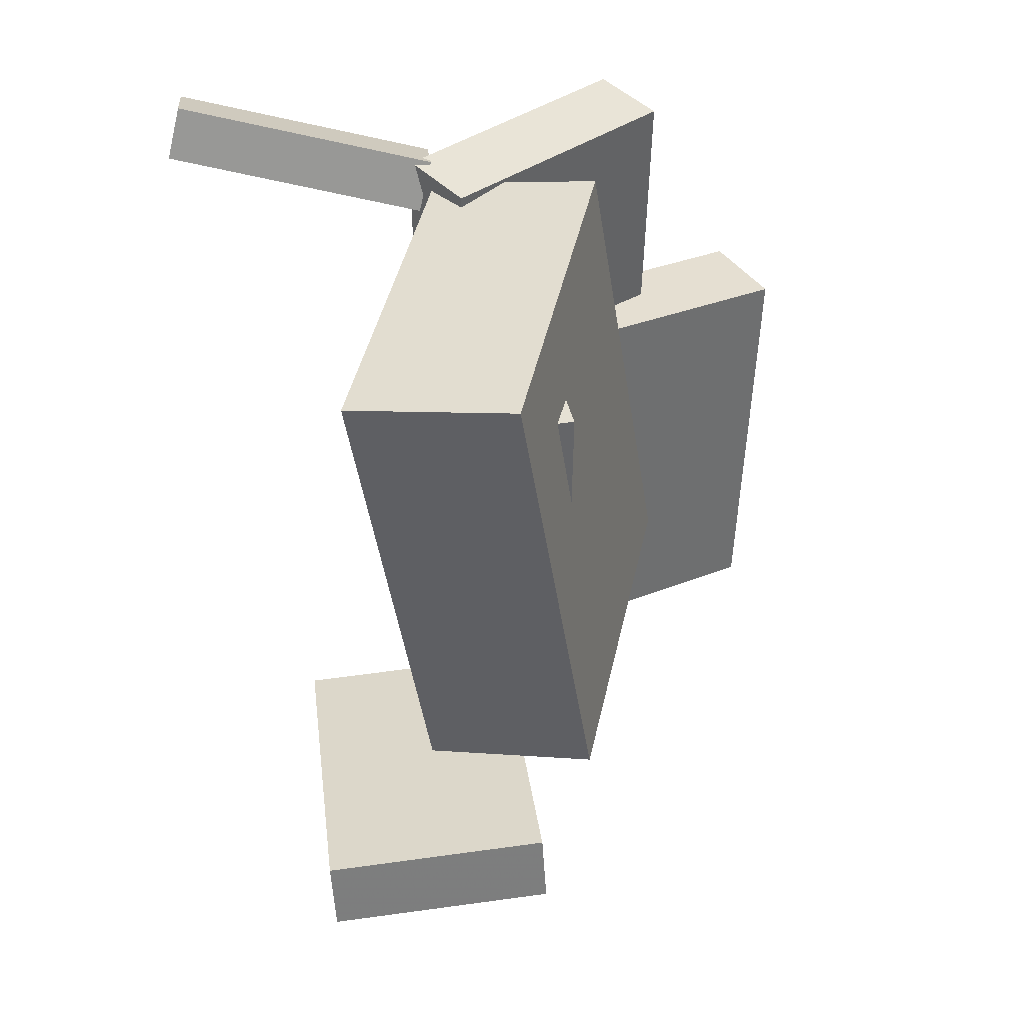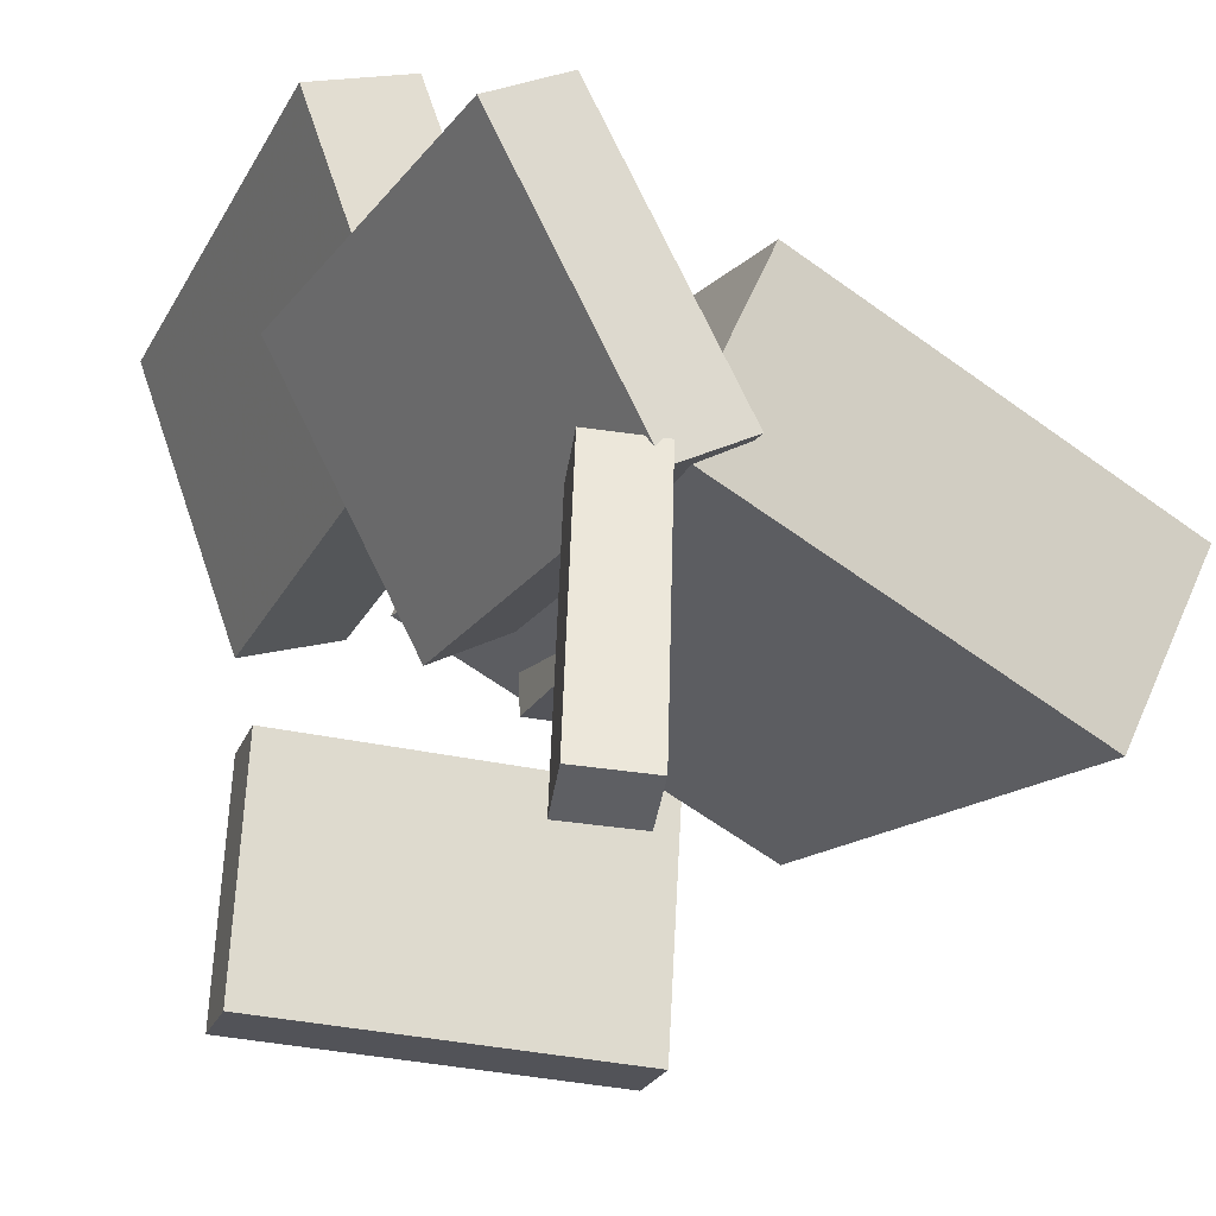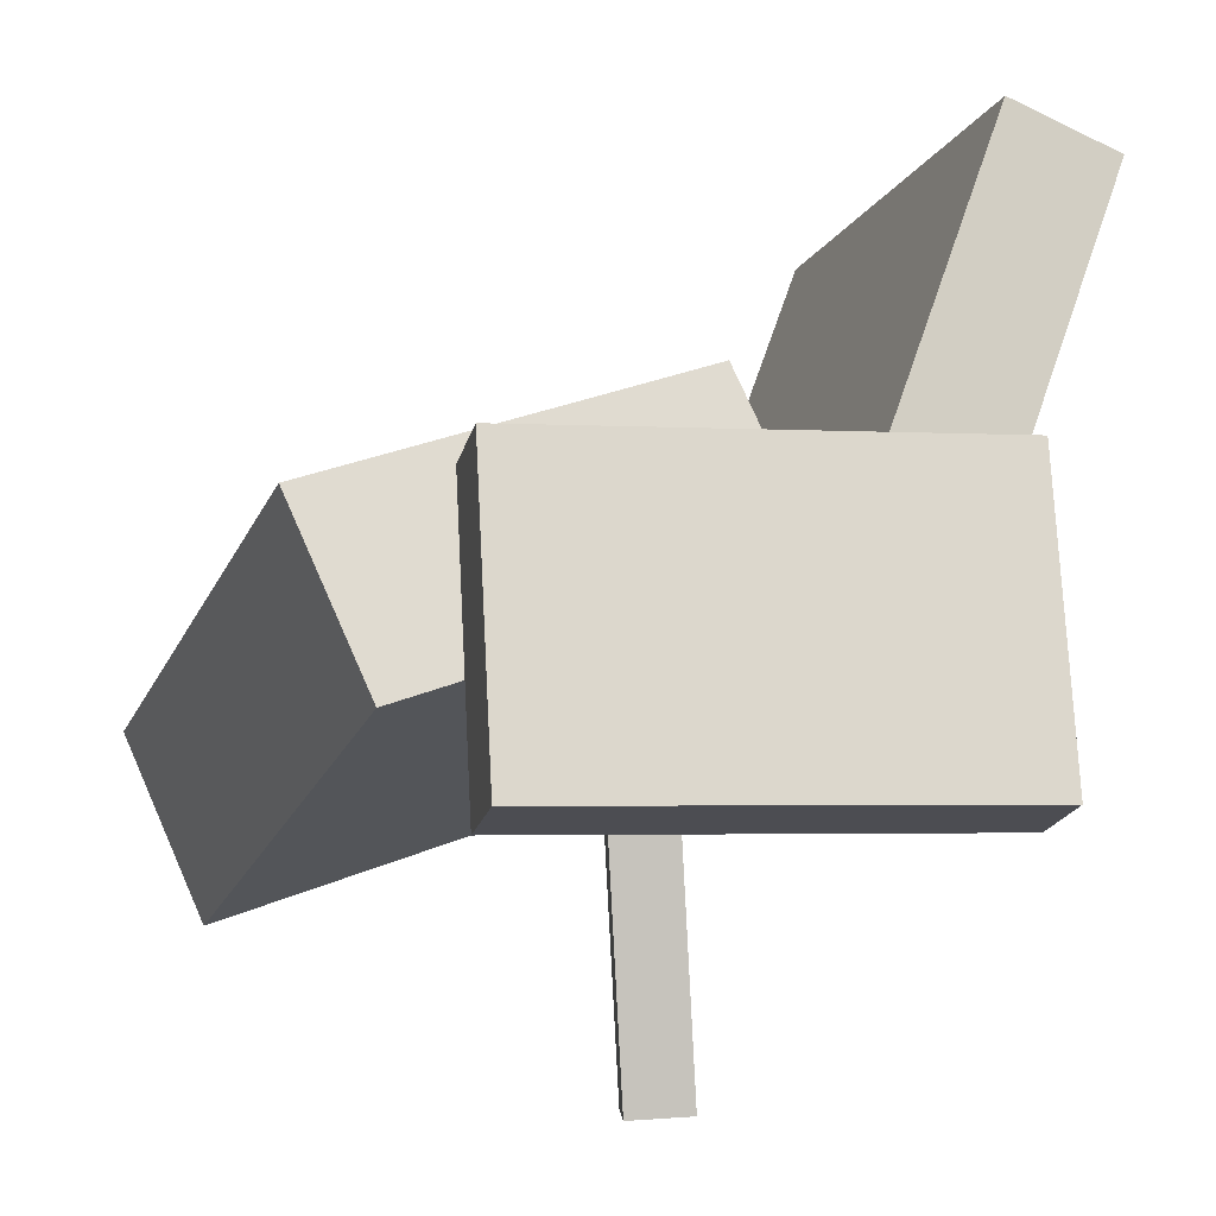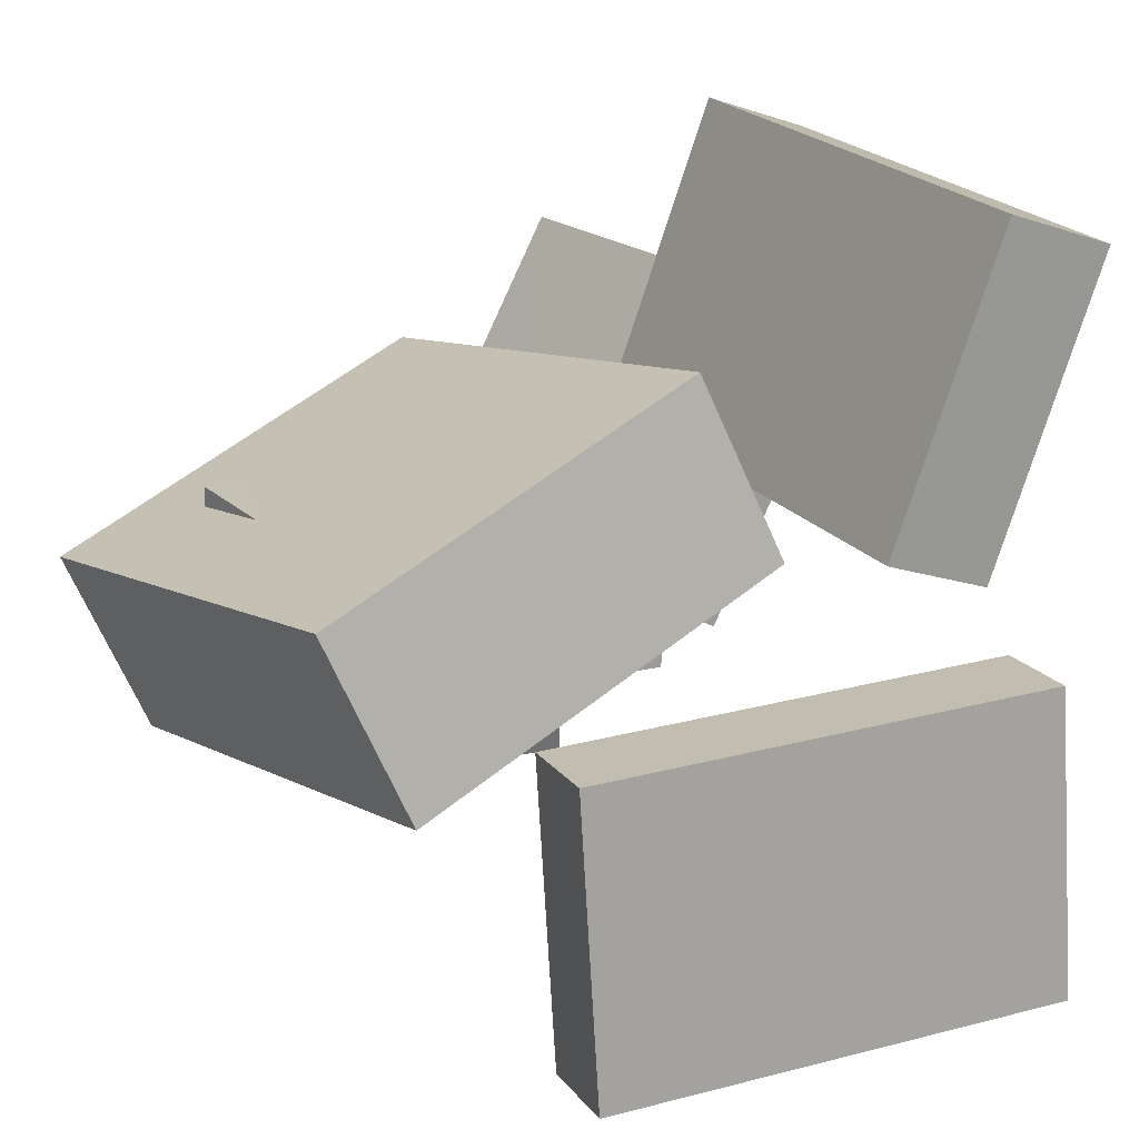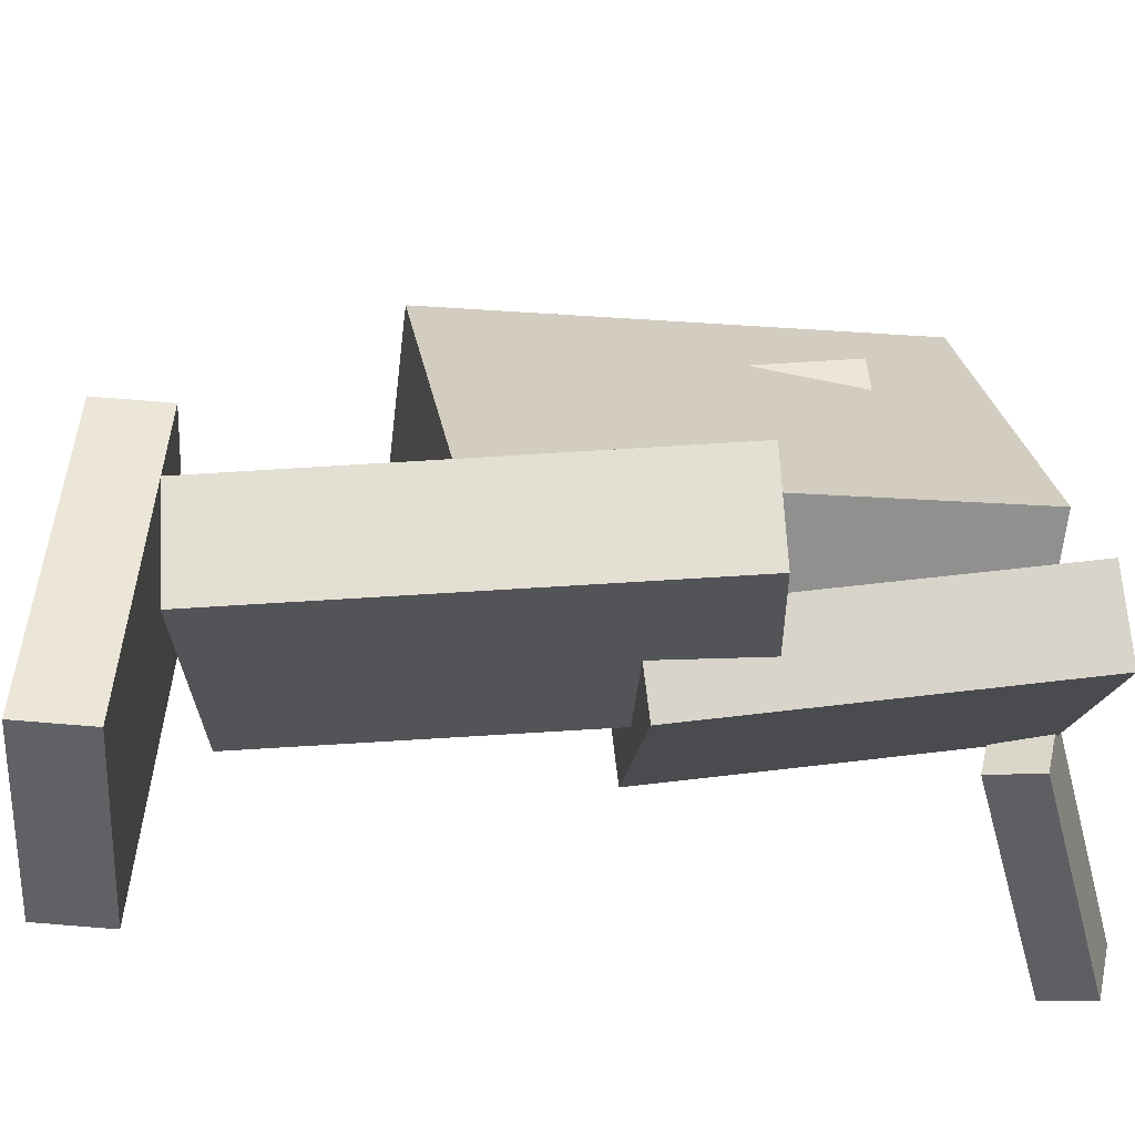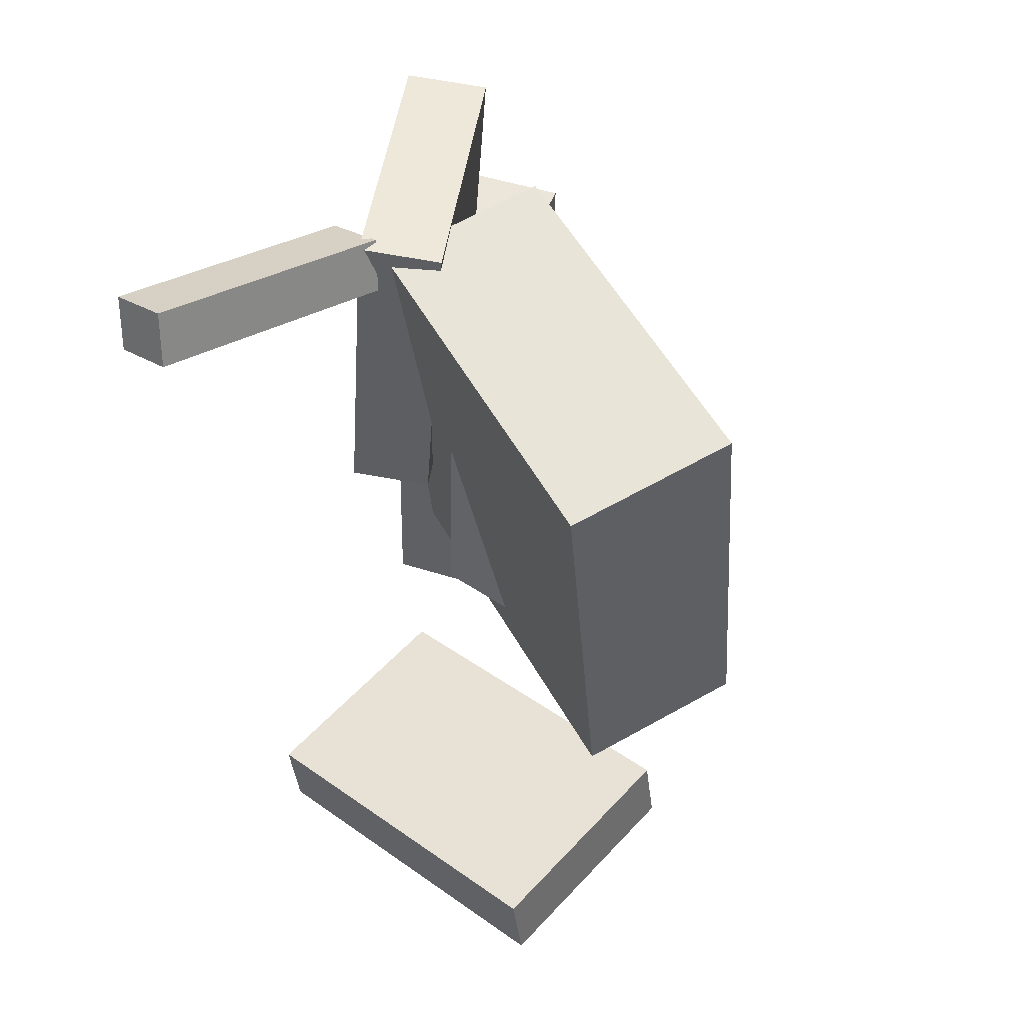
<metadata>
{"format":"obj","ext":"obj","renderer":"f3d","projection":"perspective","resolution":1024,"background":"white","views":[{"elev":37.8,"azim":80.4,"up":"+Z"},{"elev":-24.6,"azim":-23.6,"up":"+Y"},{"elev":-14.5,"azim":161.7,"up":"+Y"},{"elev":19.2,"azim":150.4,"up":"+Y"},{"elev":46.8,"azim":-93.1,"up":"+Y"},{"elev":48.6,"azim":39.0,"up":"+Z"}]}
</metadata>
<code>
v -0.1343 -0.01479 0.2512
v -0.1252 -0.02505 0.2164
v -0.1601 -0.1938 0.2972
v -0.151 -0.204 0.2625
v -0.09262 -0.01776 0.263
v -0.08349 -0.02802 0.2283
v -0.1184 -0.1967 0.3091
v -0.1093 -0.207 0.2743
f 1.0 7.0 5.0
f 1.0 3.0 7.0
f 1.0 4.0 3.0
f 1.0 2.0 4.0
f 3.0 8.0 7.0
f 3.0 4.0 8.0
f 5.0 7.0 8.0
f 5.0 8.0 6.0
f 1.0 5.0 6.0
f 1.0 6.0 2.0
f 2.0 6.0 8.0
f 2.0 8.0 4.0
v -0.03429 -0.016 -0.05855
v -0.02913 -0.01388 0.1829
v -0.03659 0.03903 -0.05898
v -0.03143 0.04115 0.1824
v 0.1287 -0.009234 -0.06209
v 0.1339 -0.007115 0.1793
v 0.1264 0.04579 -0.06252
v 0.1316 0.04791 0.1789
f 9.0 15.0 13.0
f 9.0 11.0 15.0
f 9.0 12.0 11.0
f 9.0 10.0 12.0
f 11.0 16.0 15.0
f 11.0 12.0 16.0
f 13.0 15.0 16.0
f 13.0 16.0 14.0
f 9.0 13.0 14.0
f 9.0 14.0 10.0
f 10.0 14.0 16.0
f 10.0 16.0 12.0
v -0.2111 0.1301 0.02651
v -0.1904 0.131 0.2692
v -0.1607 0.1594 0.0221
v -0.14 0.1603 0.2648
v -0.1172 -0.03249 0.01908
v -0.09654 -0.03162 0.2618
v -0.06679 -0.003153 0.01467
v -0.04608 -0.002281 0.2573
f 17.0 23.0 21.0
f 17.0 19.0 23.0
f 17.0 20.0 19.0
f 17.0 18.0 20.0
f 19.0 24.0 23.0
f 19.0 20.0 24.0
f 21.0 23.0 24.0
f 21.0 24.0 22.0
f 17.0 21.0 22.0
f 17.0 22.0 18.0
f 18.0 22.0 24.0
f 18.0 24.0 20.0
v 0.1404 -0.05735 -0.1053
v -0.1003 0.03878 -0.07912
v 0.1865 0.05347 -0.0887
v -0.05427 0.1496 -0.06254
v 0.1542 -0.1121 0.2227
v -0.08655 -0.01602 0.2488
v 0.2003 -0.001329 0.2393
v -0.0405 0.0948 0.2654
f 25.0 31.0 29.0
f 25.0 27.0 31.0
f 25.0 28.0 27.0
f 25.0 26.0 28.0
f 27.0 32.0 31.0
f 27.0 28.0 32.0
f 29.0 31.0 32.0
f 29.0 32.0 30.0
f 25.0 29.0 30.0
f 25.0 30.0 26.0
f 26.0 30.0 32.0
f 26.0 32.0 28.0
v -0.1487 0.2521 -0.2023
v -0.213 0.2293 -0.2022
v -0.1519 0.2636 0.08797
v -0.2163 0.2409 0.08815
v -0.08597 0.07446 -0.1946
v -0.1503 0.05175 -0.1944
v -0.08923 0.08601 0.09574
v -0.1536 0.0633 0.09592
f 33.0 39.0 37.0
f 33.0 35.0 39.0
f 33.0 36.0 35.0
f 33.0 34.0 36.0
f 35.0 40.0 39.0
f 35.0 36.0 40.0
f 37.0 39.0 40.0
f 37.0 40.0 38.0
f 33.0 37.0 38.0
f 33.0 38.0 34.0
f 34.0 38.0 40.0
f 34.0 40.0 36.0
v -0.1263 -0.1292 -0.2624
v -0.1201 0.03929 -0.2536
v -0.1201 -0.1267 -0.3154
v -0.1139 0.04182 -0.3067
v 0.1299 -0.1402 -0.2329
v 0.1361 0.02831 -0.2241
v 0.1361 -0.1377 -0.2859
v 0.1423 0.03083 -0.2771
f 41.0 47.0 45.0
f 41.0 43.0 47.0
f 41.0 44.0 43.0
f 41.0 42.0 44.0
f 43.0 48.0 47.0
f 43.0 44.0 48.0
f 45.0 47.0 48.0
f 45.0 48.0 46.0
f 41.0 45.0 46.0
f 41.0 46.0 42.0
f 42.0 46.0 48.0
f 42.0 48.0 44.0

</code>
